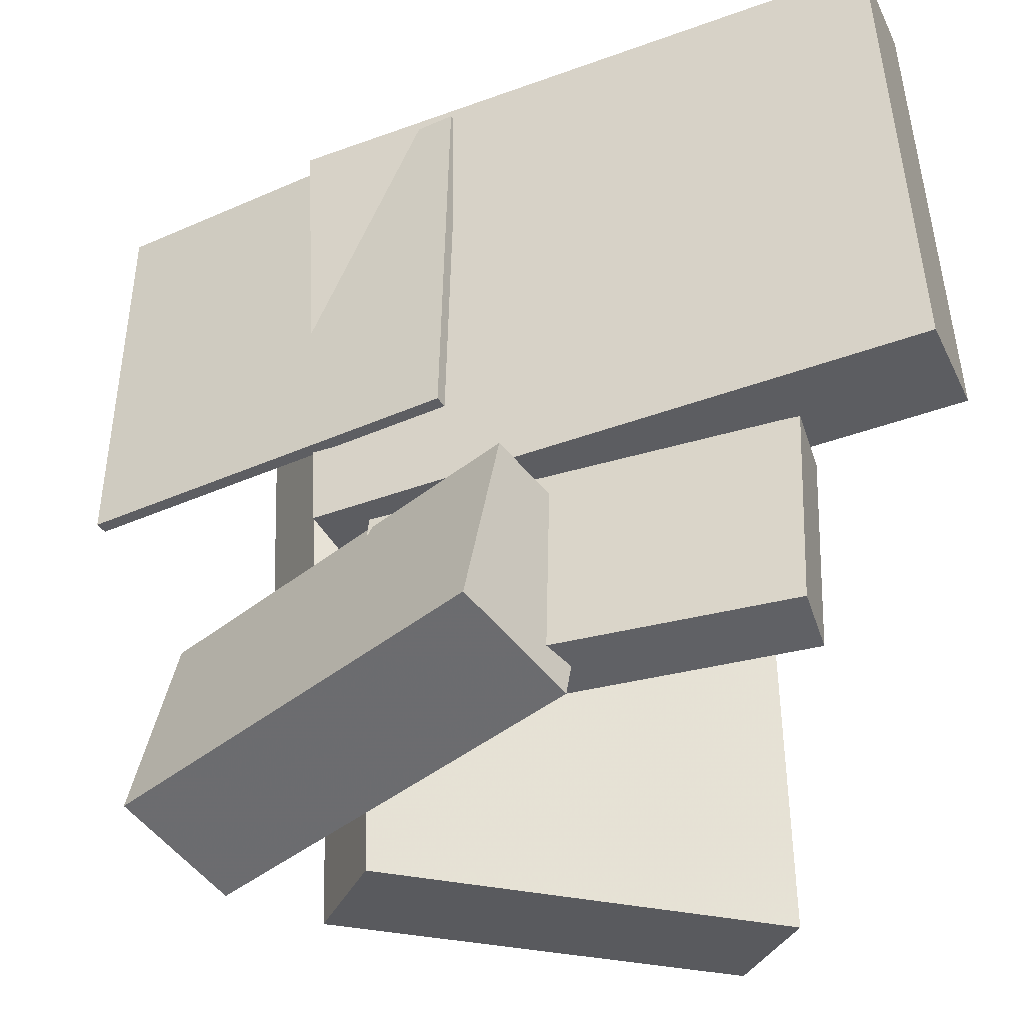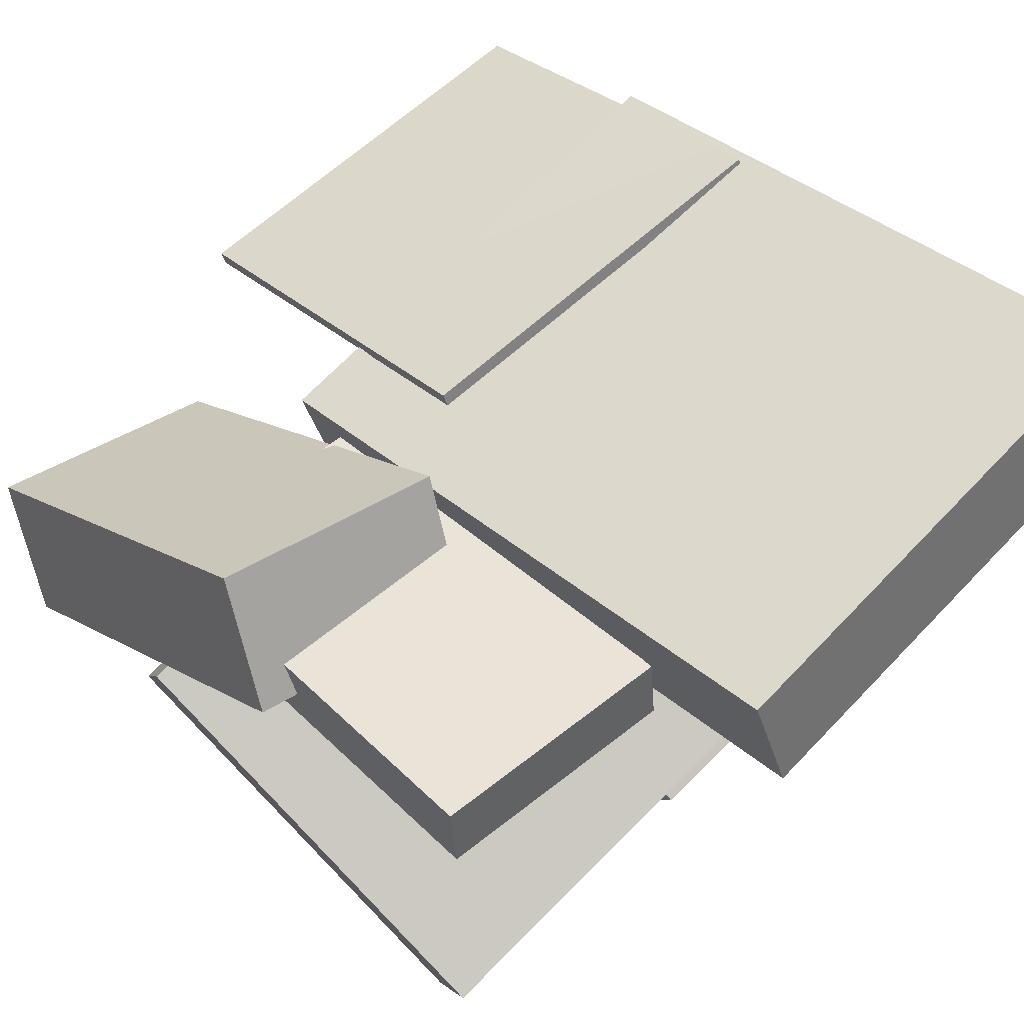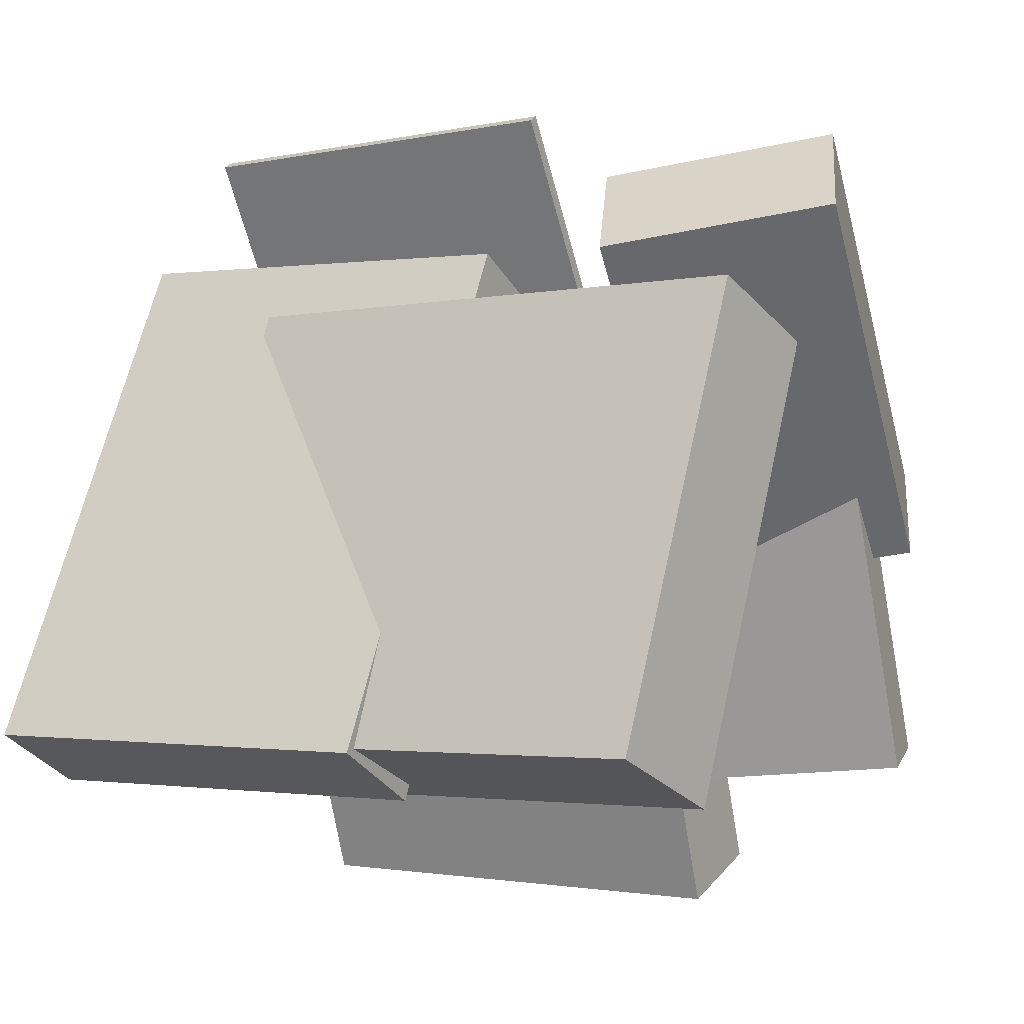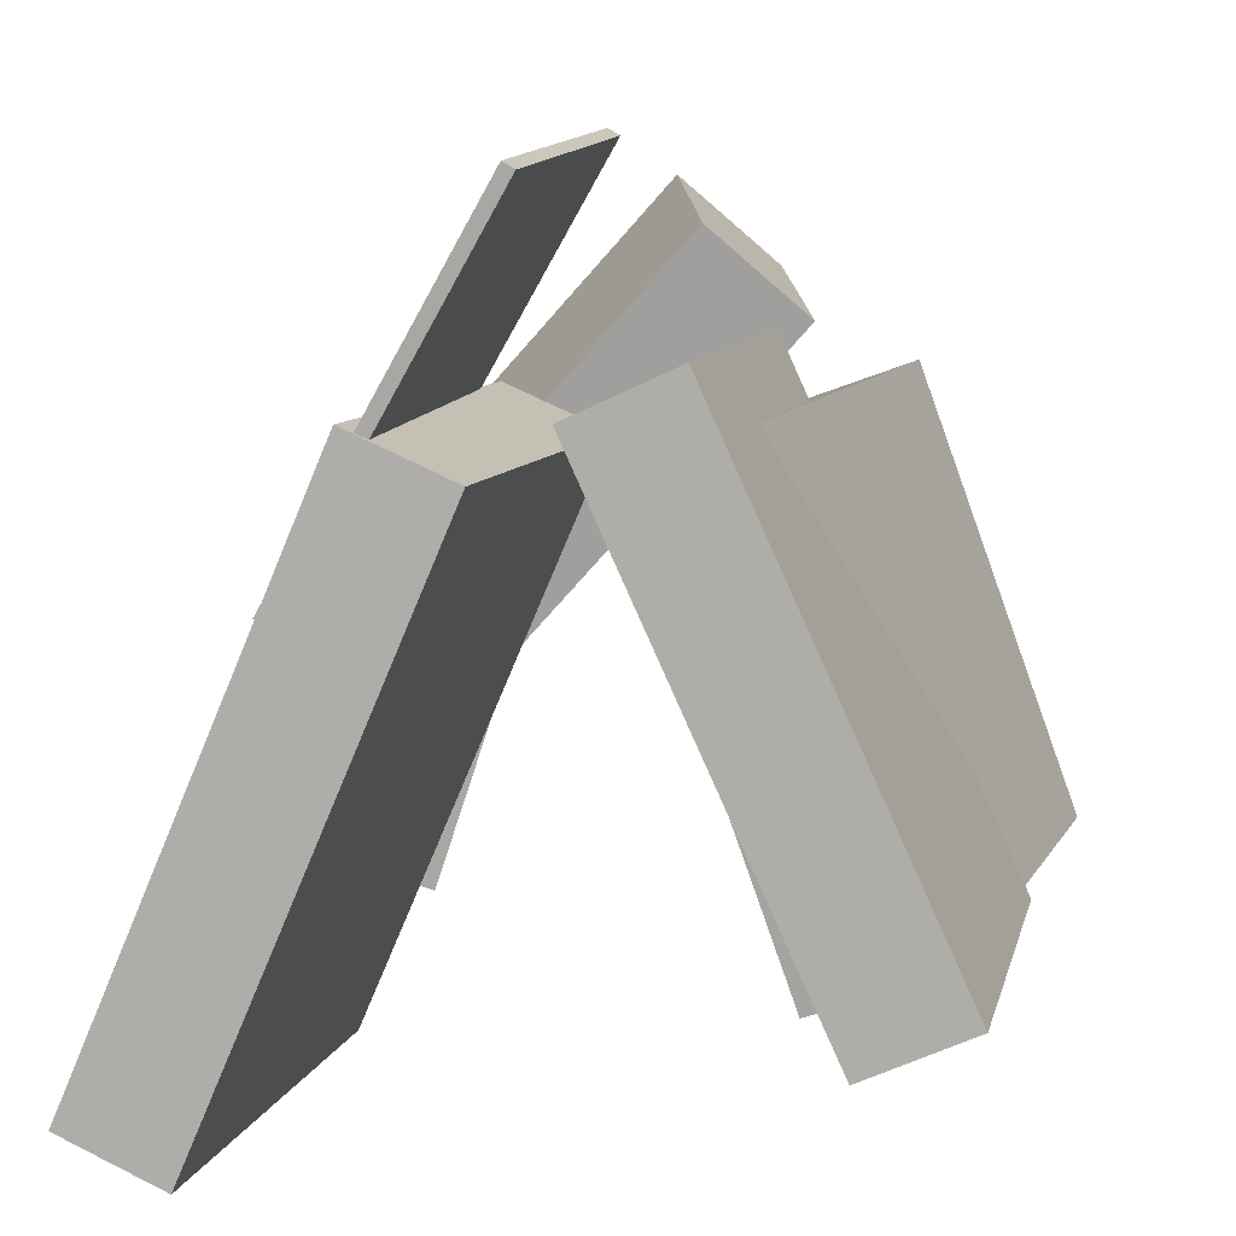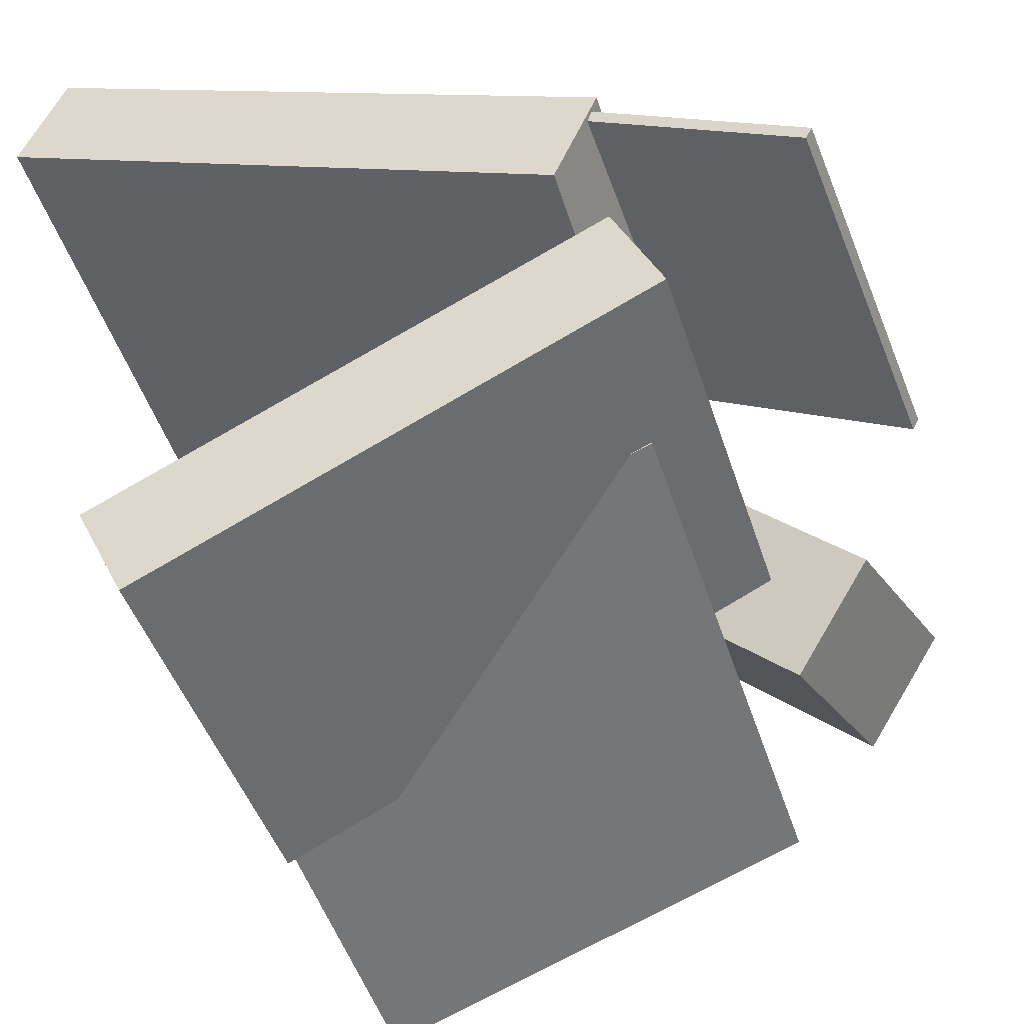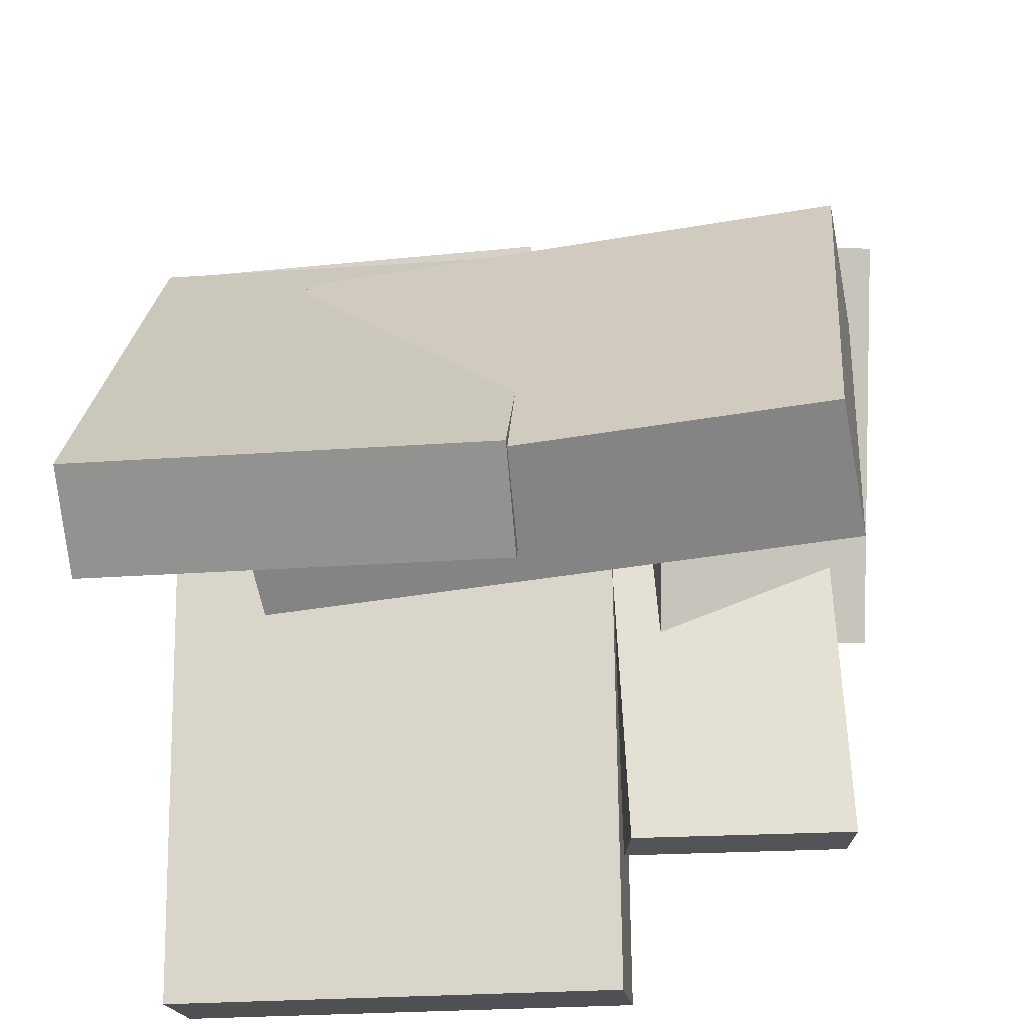
<metadata>
{"format":"obj","ext":"obj","renderer":"f3d","projection":"perspective","resolution":1024,"background":"white","views":[{"elev":53.8,"azim":-90.8,"up":"+Z"},{"elev":68.9,"azim":-44.1,"up":"+Z"},{"elev":-3.5,"azim":-148.2,"up":"+Y"},{"elev":10.7,"azim":104.0,"up":"+Y"},{"elev":-45.8,"azim":108.6,"up":"+Z"},{"elev":-42.0,"azim":-172.0,"up":"+Y"}]}
</metadata>
<code>
v -0.06839 -0.4723 -0.3515
v 0.5159 -0.456 -0.3714
v -0.07671 0.2329 -0.02042
v 0.5075 0.2491 -0.0403
v -0.07529 -0.4035 -0.4982
v 0.509 -0.3872 -0.5181
v -0.08362 0.3017 -0.1671
v 0.5006 0.3179 -0.187
f 1.0 7.0 5.0
f 1.0 3.0 7.0
f 1.0 4.0 3.0
f 1.0 2.0 4.0
f 3.0 8.0 7.0
f 3.0 4.0 8.0
f 5.0 7.0 8.0
f 5.0 8.0 6.0
f 1.0 5.0 6.0
f 1.0 6.0 2.0
f 2.0 6.0 8.0
f 2.0 8.0 4.0
v -0.1199 -0.6605 0.4043
v -0.1202 -0.5982 0.5519
v -0.1571 0.155 0.0604
v -0.1574 0.2172 0.2081
v 0.5655 -0.6334 0.3942
v 0.5652 -0.5712 0.5419
v 0.5283 0.182 0.05032
v 0.528 0.2443 0.198
f 9.0 15.0 13.0
f 9.0 11.0 15.0
f 9.0 12.0 11.0
f 9.0 10.0 12.0
f 11.0 16.0 15.0
f 11.0 12.0 16.0
f 13.0 15.0 16.0
f 13.0 16.0 14.0
f 9.0 13.0 14.0
f 9.0 14.0 10.0
f 10.0 14.0 16.0
f 10.0 16.0 12.0
v -0.4588 0.1624 0.2584
v -0.4624 -0.4146 0.4524
v -0.1263 0.1386 0.1939
v -0.1299 -0.4384 0.3879
v -0.4773 0.134 0.1737
v -0.4809 -0.443 0.3678
v -0.1448 0.1102 0.1092
v -0.1483 -0.4667 0.3032
f 17.0 23.0 21.0
f 17.0 19.0 23.0
f 17.0 20.0 19.0
f 17.0 18.0 20.0
f 19.0 24.0 23.0
f 19.0 20.0 24.0
f 21.0 23.0 24.0
f 21.0 24.0 22.0
f 17.0 21.0 22.0
f 17.0 22.0 18.0
f 18.0 22.0 24.0
f 18.0 24.0 20.0
v -0.04361 0.0349 0.3089
v -0.04253 0.0441 0.3249
v -0.04157 0.5354 0.02147
v -0.0405 0.5446 0.03749
v 0.5201 0.01683 0.2814
v 0.5212 0.02602 0.2974
v 0.5221 0.5173 -0.006018
v 0.5232 0.5265 0.01
f 25.0 31.0 29.0
f 25.0 27.0 31.0
f 25.0 28.0 27.0
f 25.0 26.0 28.0
f 27.0 32.0 31.0
f 27.0 28.0 32.0
f 29.0 31.0 32.0
f 29.0 32.0 30.0
f 25.0 29.0 30.0
f 25.0 30.0 26.0
f 26.0 30.0 32.0
f 26.0 32.0 28.0
v 0.279 -0.4638 -0.2724
v -0.5149 -0.4722 -0.3309
v 0.2917 -0.3947 -0.4548
v -0.5022 -0.4032 -0.5134
v 0.2551 0.1602 -0.03799
v -0.5388 0.1518 -0.09652
v 0.2678 0.2293 -0.2204
v -0.5261 0.2208 -0.279
f 33.0 39.0 37.0
f 33.0 35.0 39.0
f 33.0 36.0 35.0
f 33.0 34.0 36.0
f 35.0 40.0 39.0
f 35.0 36.0 40.0
f 37.0 39.0 40.0
f 37.0 40.0 38.0
f 33.0 37.0 38.0
f 33.0 38.0 34.0
f 34.0 38.0 40.0
f 34.0 40.0 36.0
v -0.5217 -0.1191 0.3275
v -0.4567 0.008296 0.4625
v -0.5872 0.3404 -0.07456
v -0.5222 0.4678 0.06038
v -0.2107 -0.1665 0.2226
v -0.1457 -0.03918 0.3576
v -0.2762 0.2929 -0.1795
v -0.2112 0.4203 -0.04453
f 41.0 47.0 45.0
f 41.0 43.0 47.0
f 41.0 44.0 43.0
f 41.0 42.0 44.0
f 43.0 48.0 47.0
f 43.0 44.0 48.0
f 45.0 47.0 48.0
f 45.0 48.0 46.0
f 41.0 45.0 46.0
f 41.0 46.0 42.0
f 42.0 46.0 48.0
f 42.0 48.0 44.0

</code>
